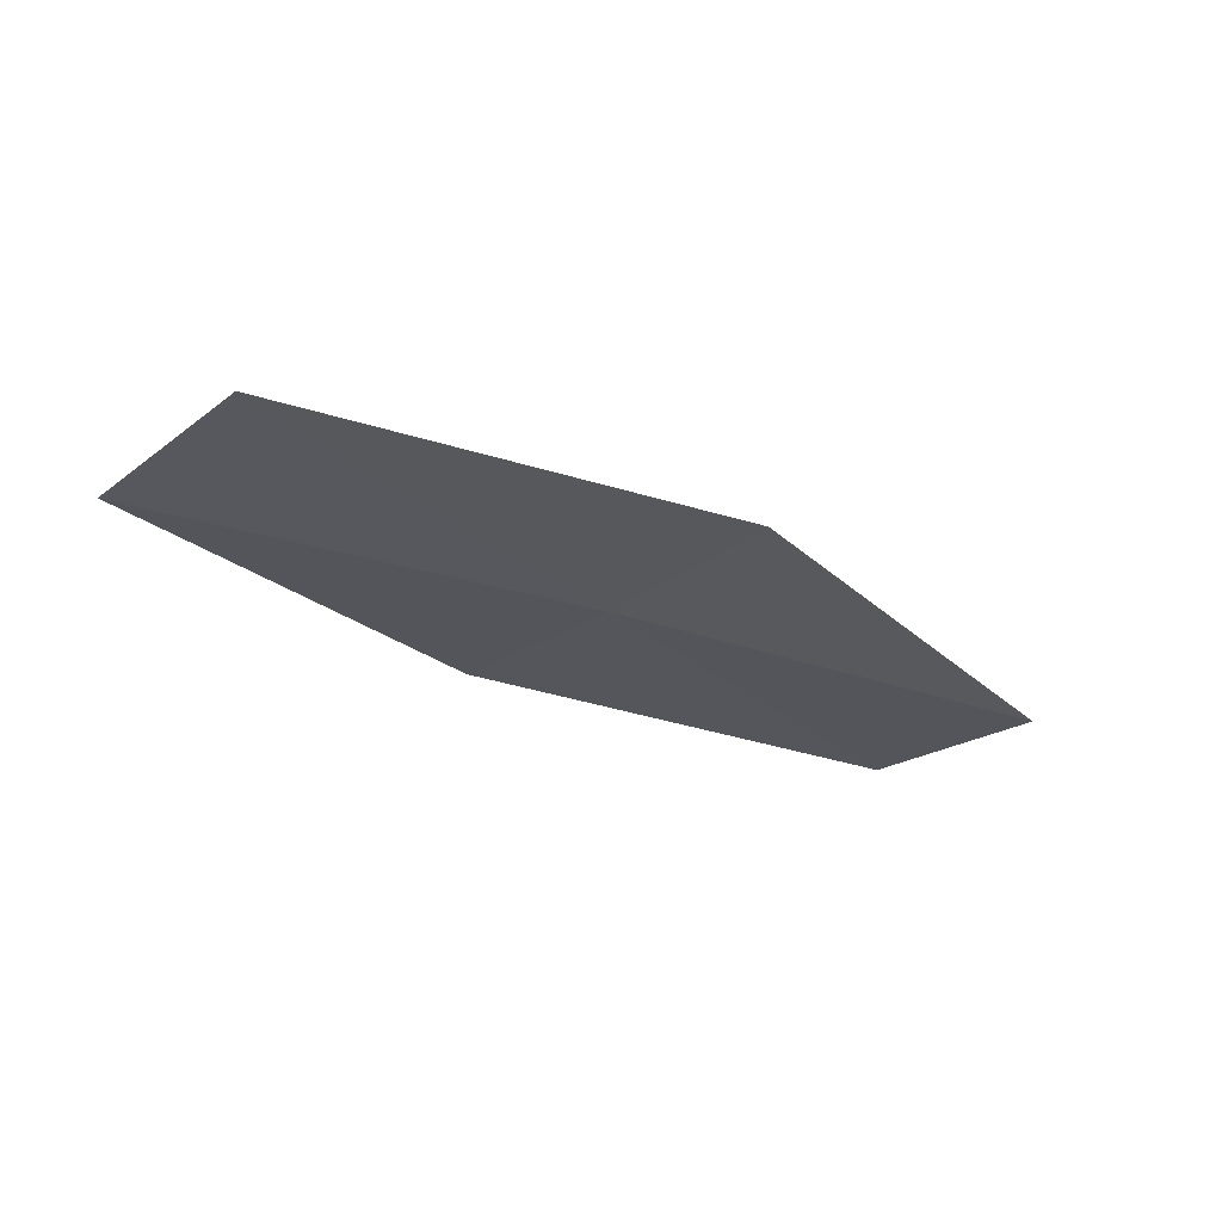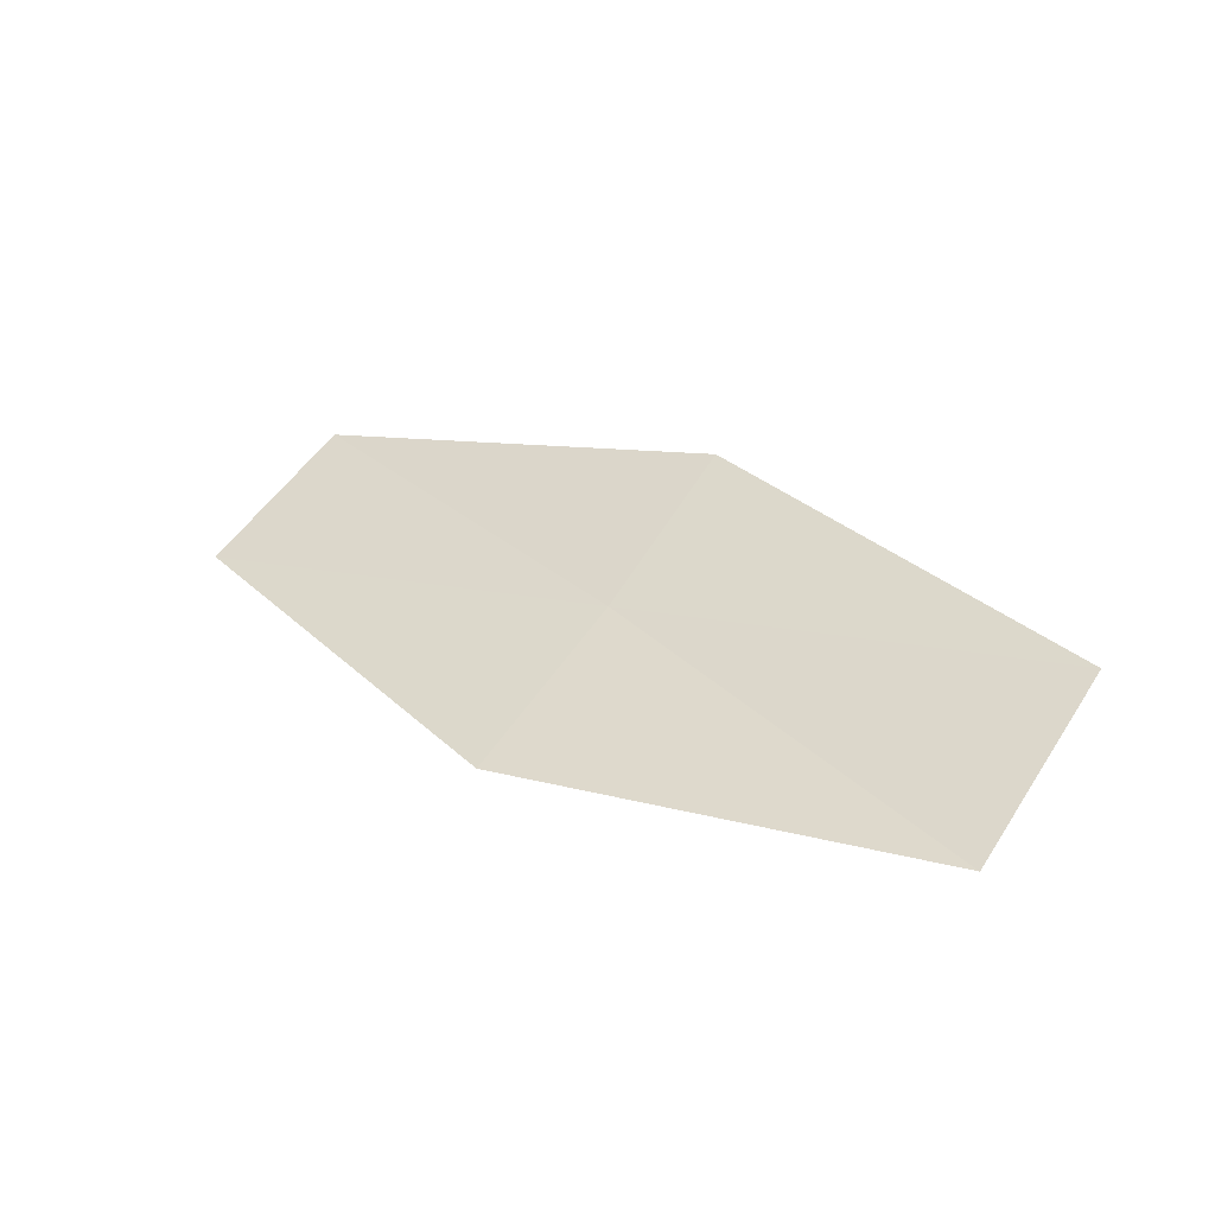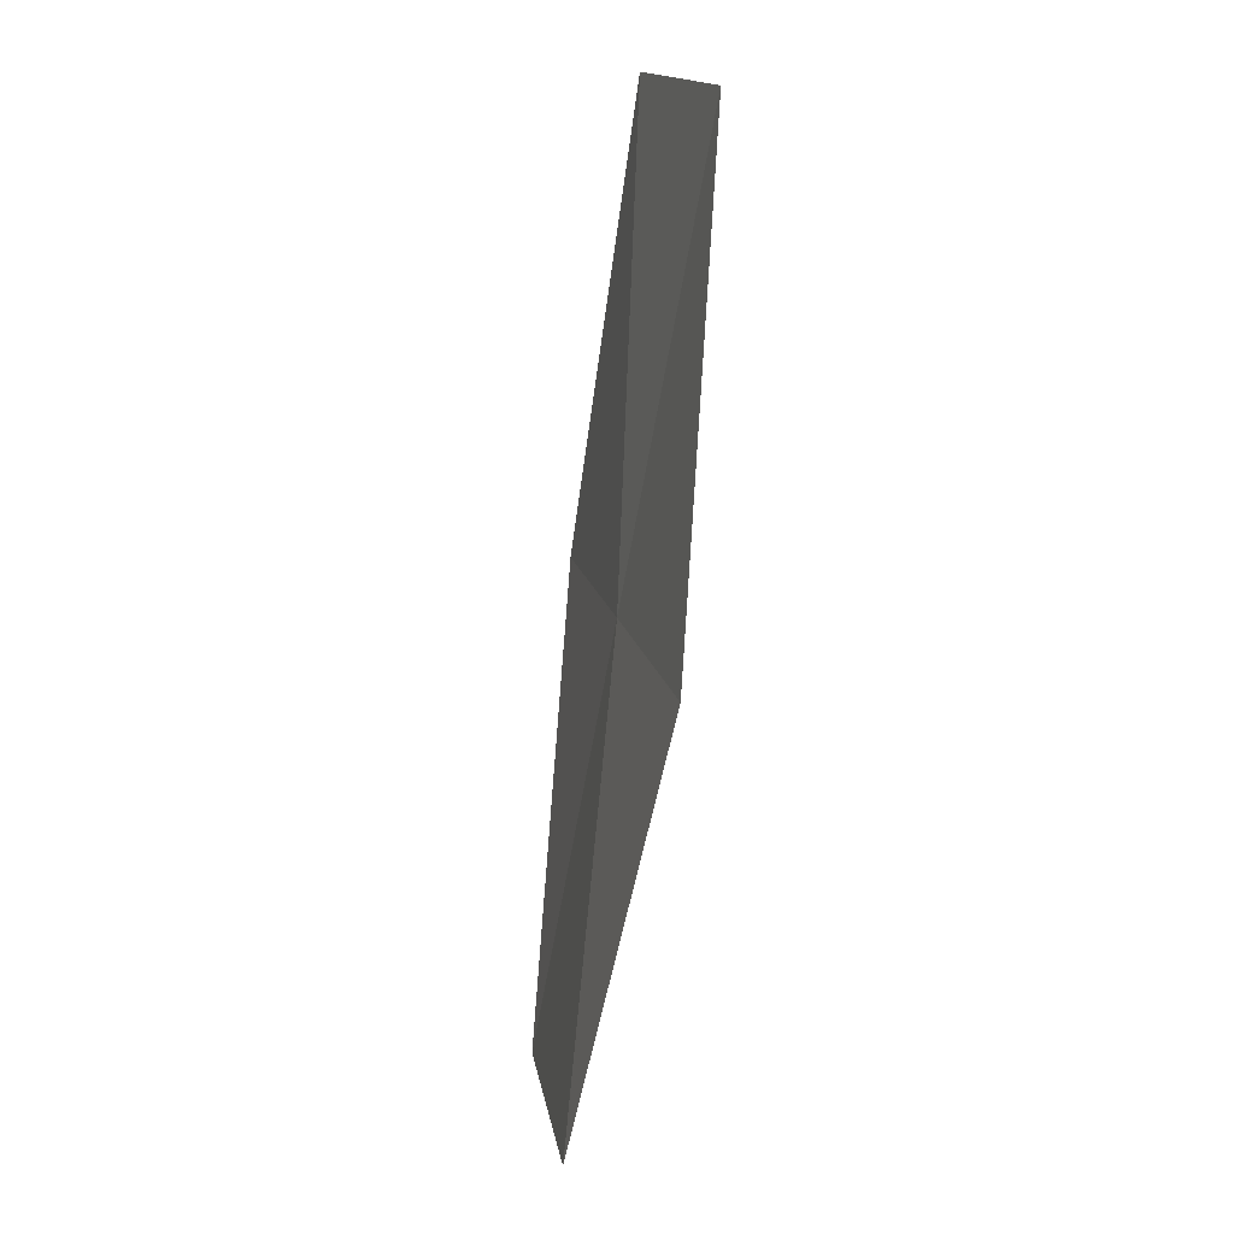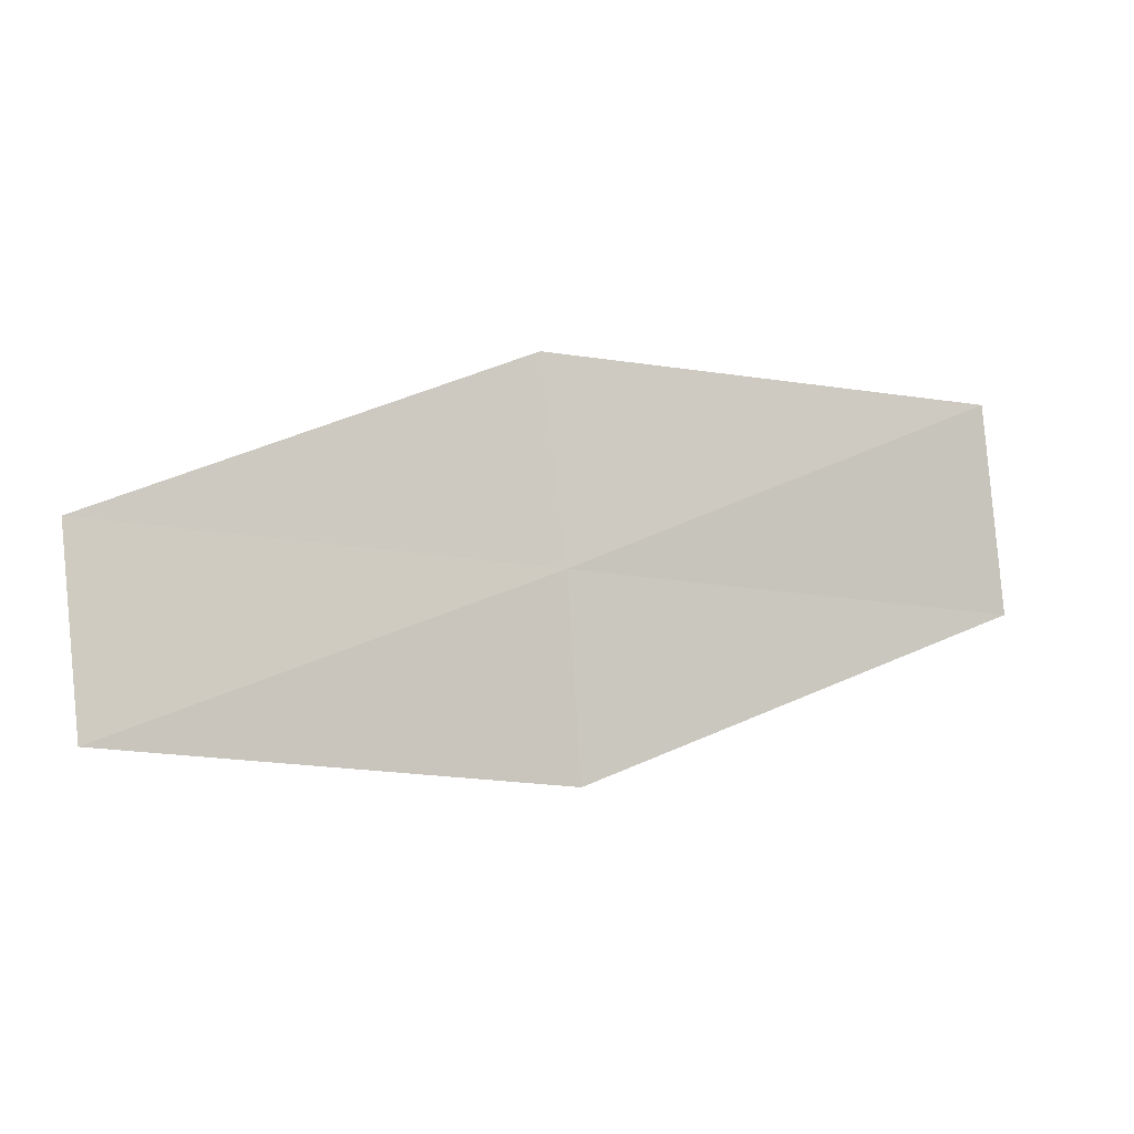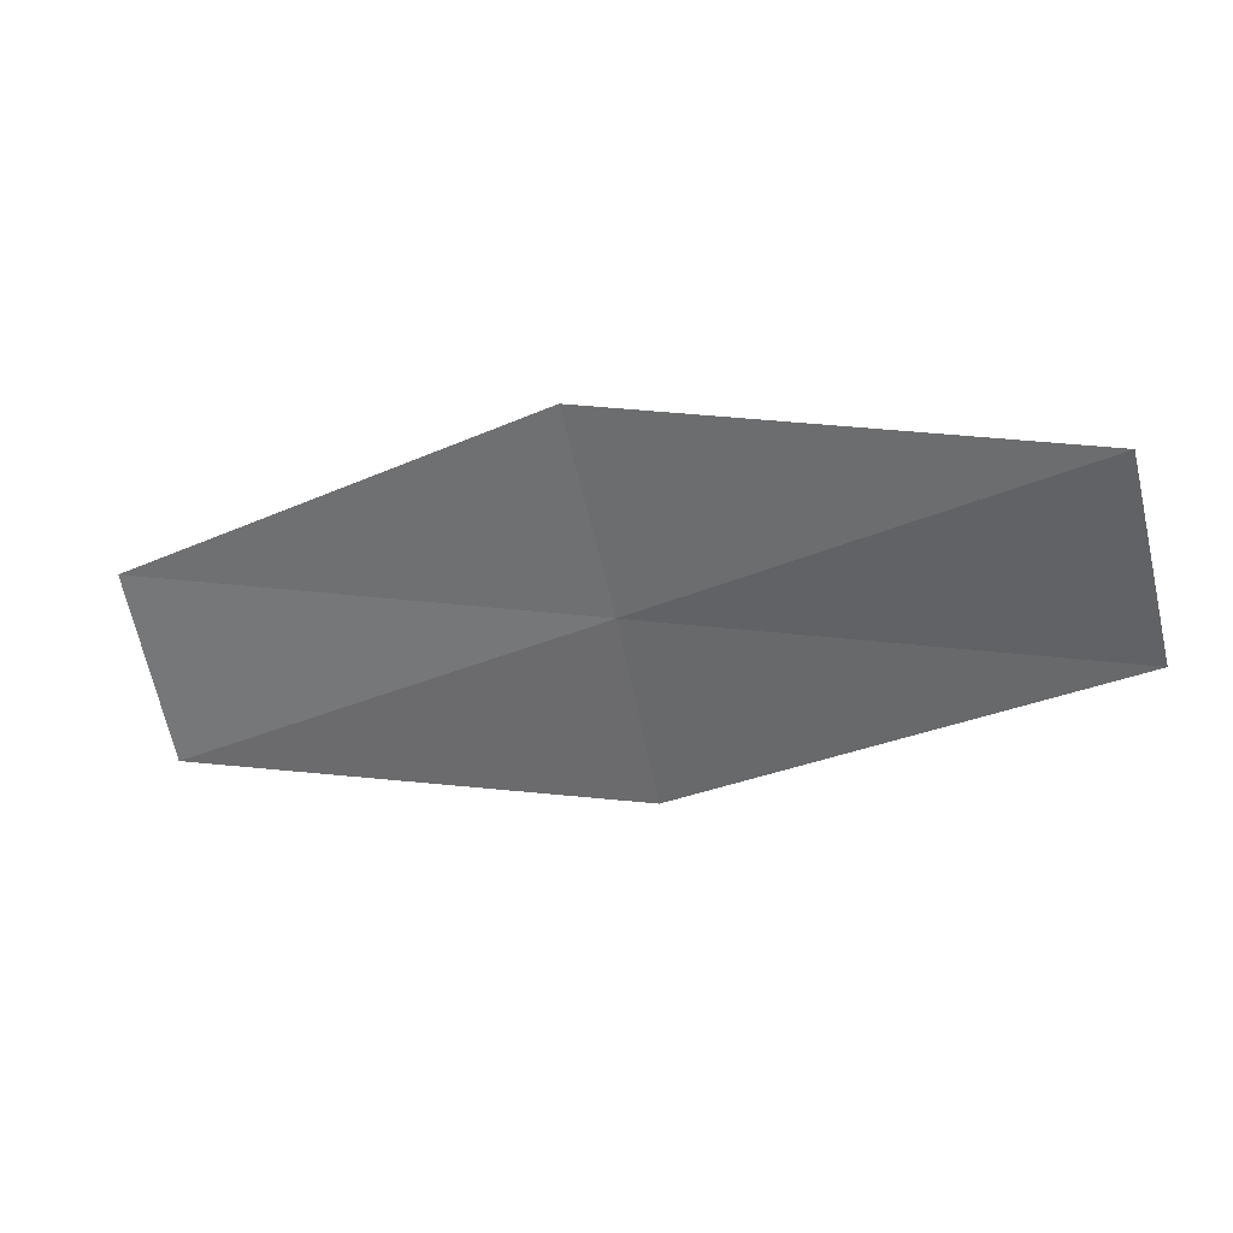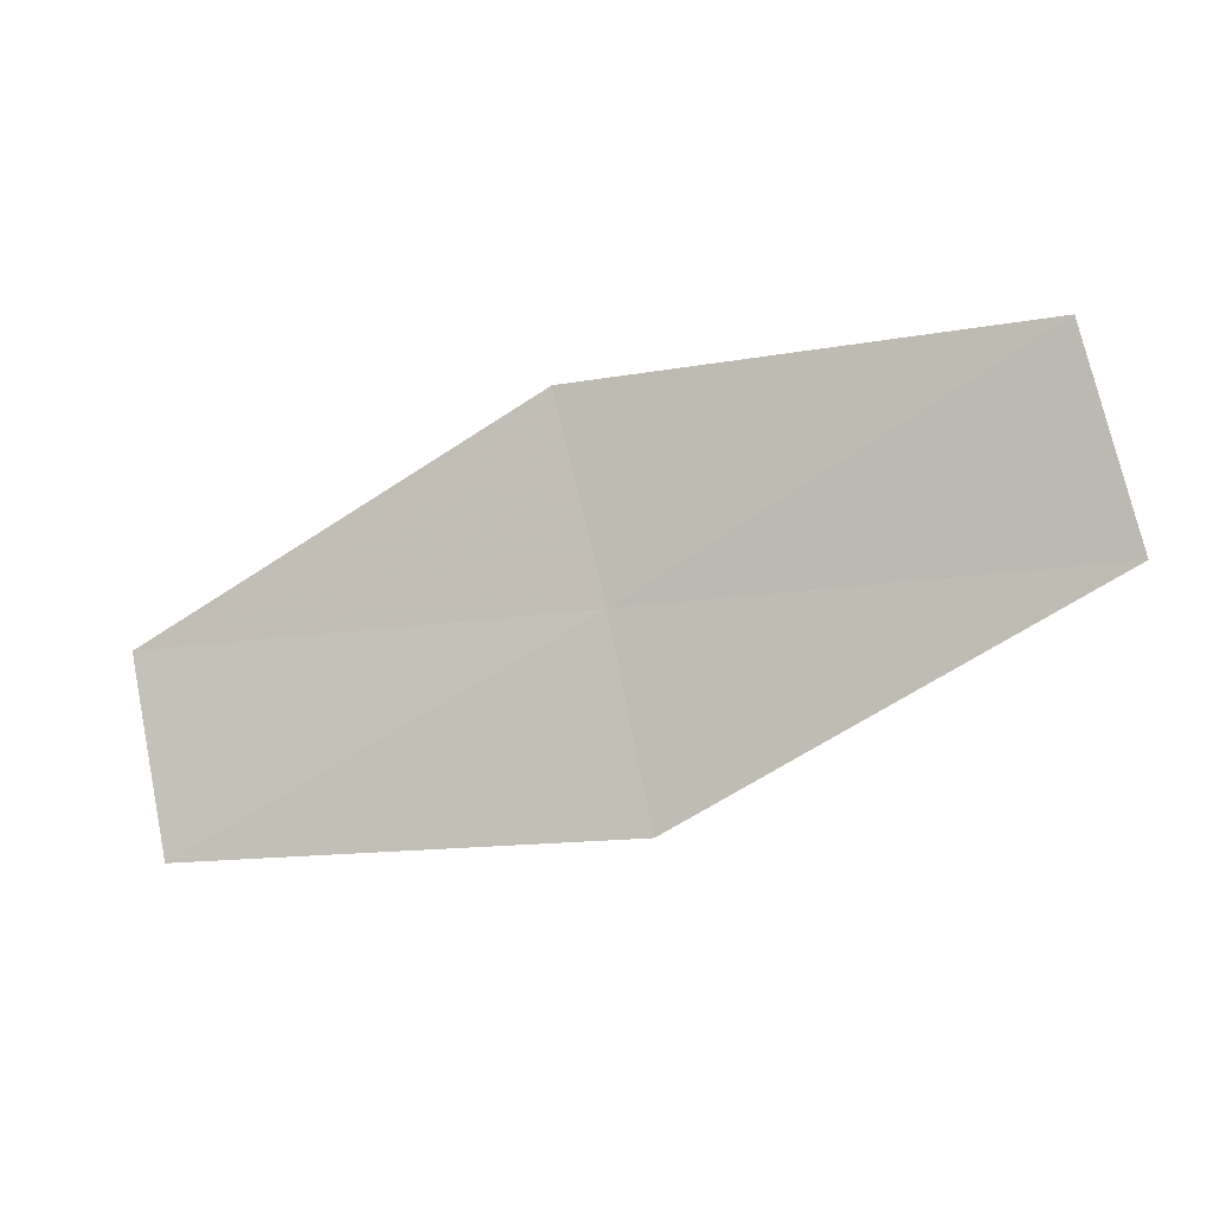
<metadata>
{"format":"obj","ext":"obj","renderer":"f3d","projection":"perspective","resolution":1024,"background":"white","views":[{"elev":-44.4,"azim":-50.6,"up":"+Y"},{"elev":40.5,"azim":26.4,"up":"+Y"},{"elev":-64.5,"azim":93.0,"up":"+Z"},{"elev":-18.3,"azim":-5.6,"up":"+Z"},{"elev":22.0,"azim":26.2,"up":"+Z"},{"elev":-17.0,"azim":30.1,"up":"+Z"}]}
</metadata>
<code>
v 16.01 -11.75 20.77
v 21.29 -10.53 20.77
v 16.22 -11.16 18.47
v 11 -12.56 18.47
v 10.72 -12.97 20.77
v 15.66 -12.28 23.12
v 20.95 -11.26 23.12
f 1 3 2
f 1 4 3
f 1 5 4
f 1 7 6
f 1 6 5
f 1 2 7

</code>
